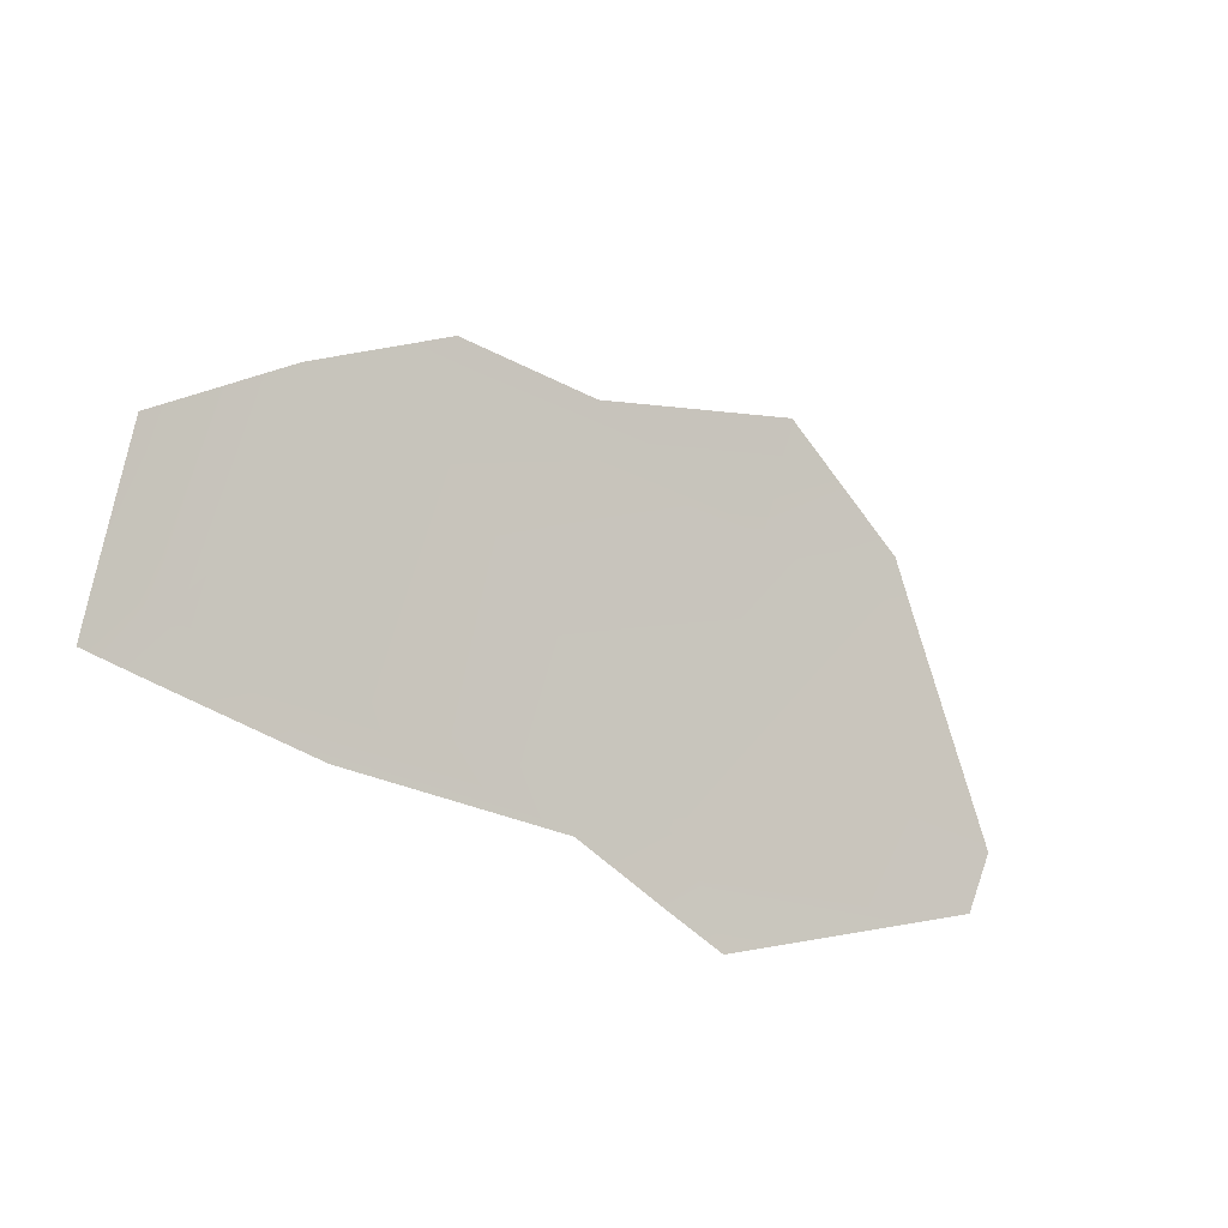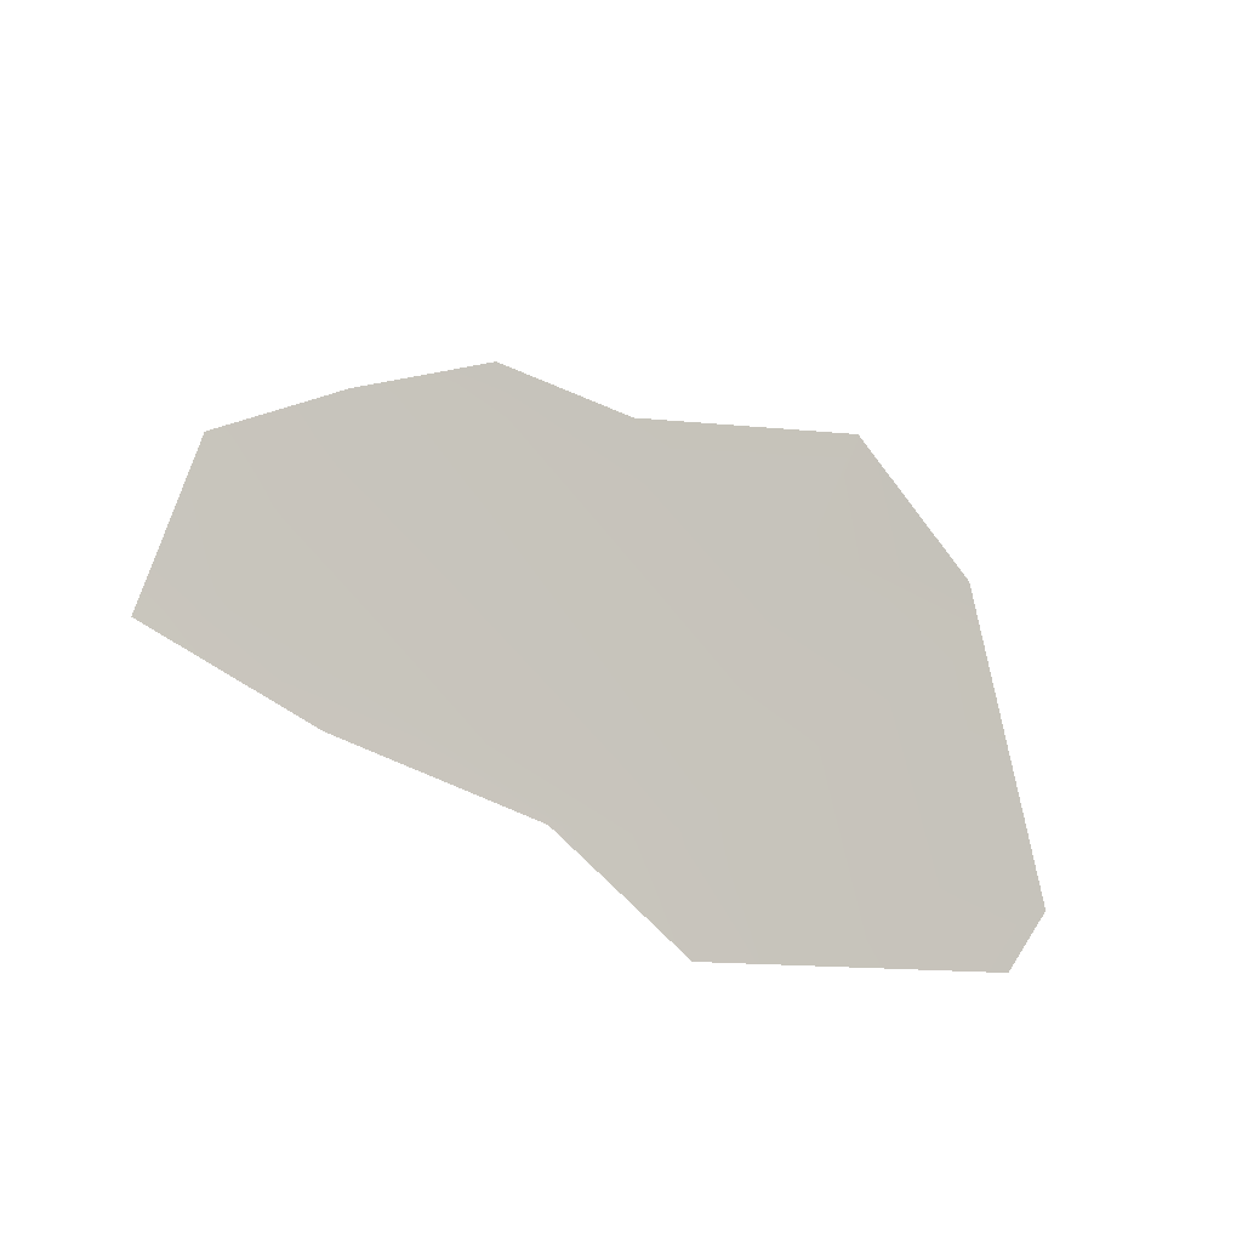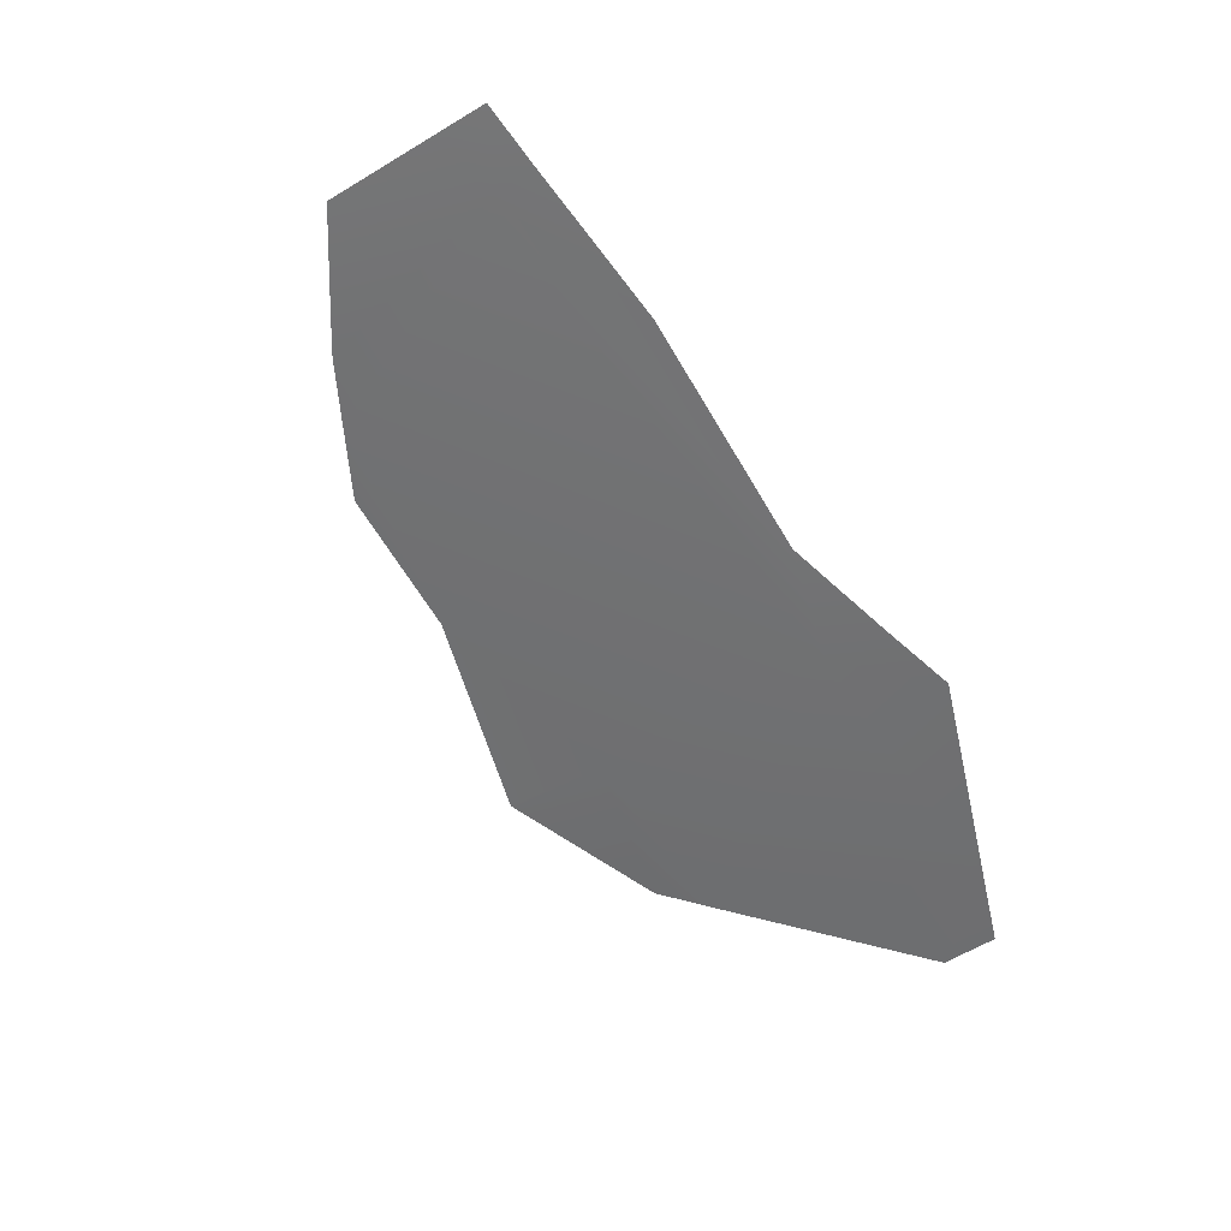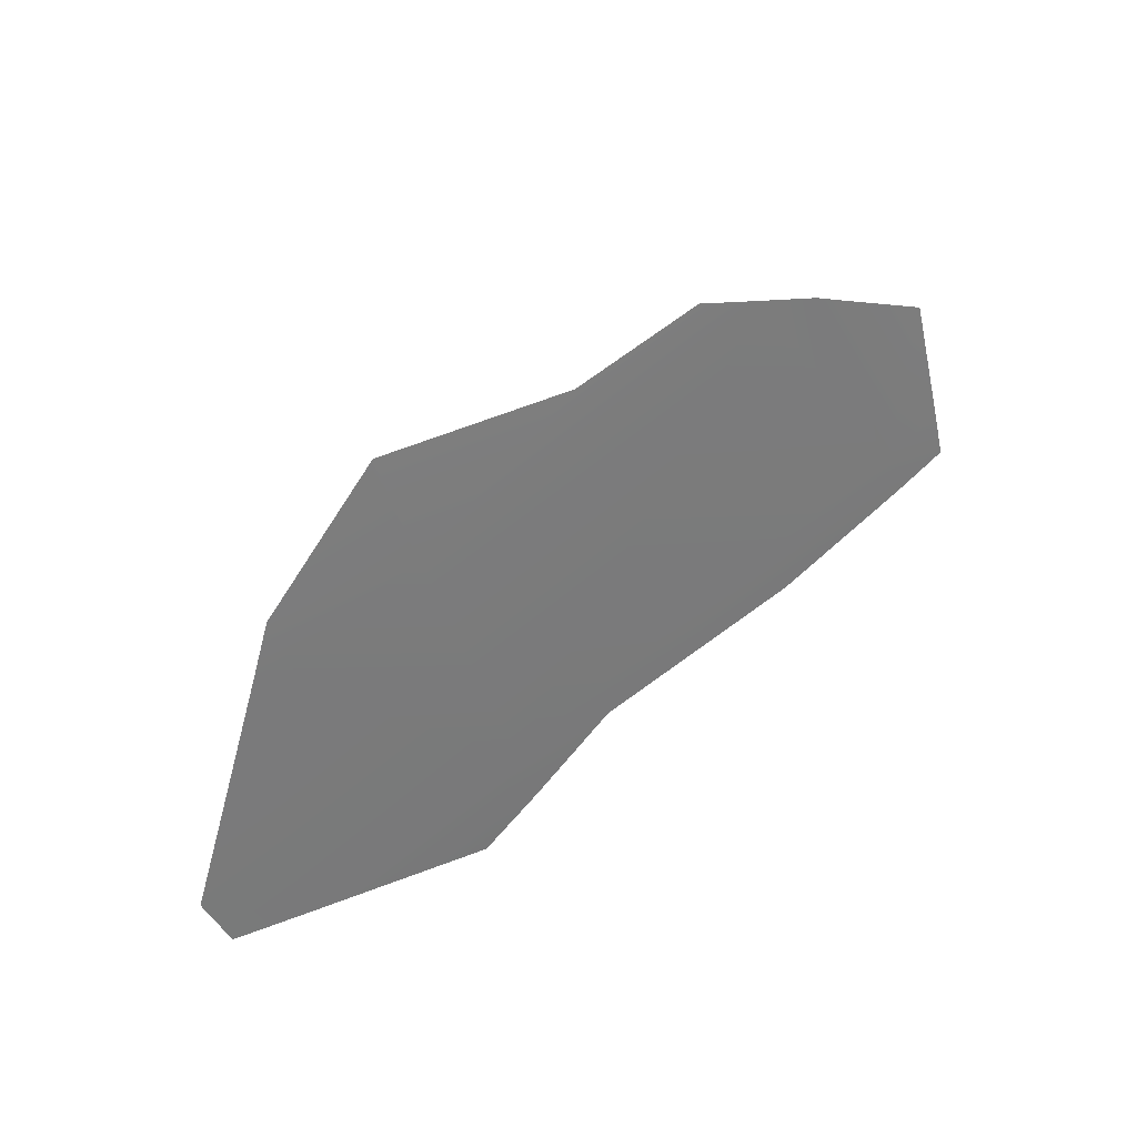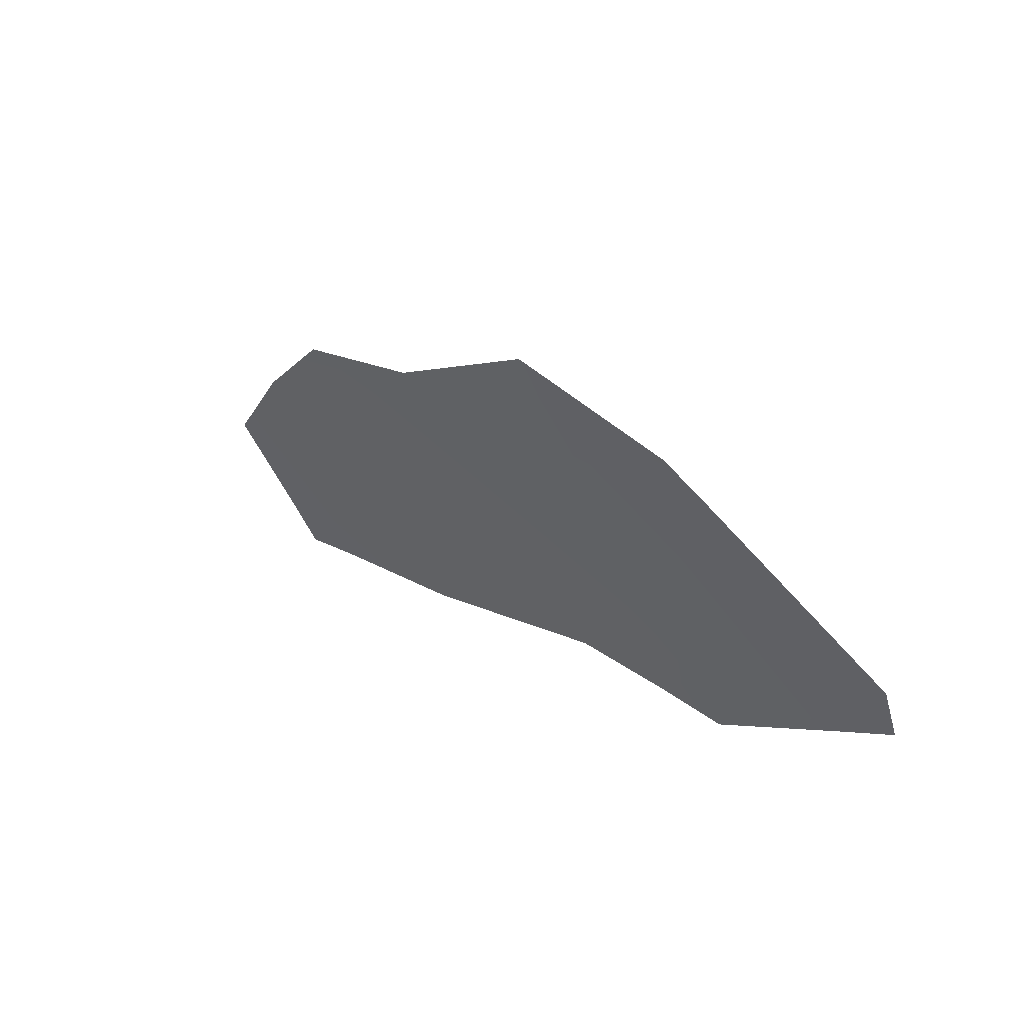
<metadata>
{"format":"obj","ext":"obj","renderer":"f3d","projection":"perspective","resolution":1024,"background":"white","views":[{"elev":-40.0,"azim":-35.2,"up":"+Y"},{"elev":59.1,"azim":29.7,"up":"+Z"},{"elev":-75.4,"azim":-54.1,"up":"+Z"},{"elev":67.5,"azim":140.8,"up":"+Y"},{"elev":21.7,"azim":45.1,"up":"+Y"}]}
</metadata>
<code>
o 0_Bhutan_sphere.001
v 0 2.34 -4.419
v 0 2.27 -4.455
v -0.1399 2.27 -4.453
v 0.05011 2.34 -4.418
v -0.1401 2.257 -4.459
v -0.1145 2.34 -4.417
v 0 2.37 -4.403
v -0.1391 2.323 -4.425
v 0.07248 2.27 -4.454
v 0 2.253 -4.463
v -0.1595 2.27 -4.452
v 0.04038 2.35 -4.412
v -0.131 2.33 -4.422
v 0.01992 2.248 -4.466
v -0.1583 2.257 -4.458
v -0.001215 2.37 -4.402
v -0.05625 2.352 -4.411
v -0.09695 2.35 -4.412
v 0.09045 2.277 -4.45
v 0.09195 2.293 -4.442
v -0.09482 2.255 -4.461
v -0.02905 2.26 -4.459
v -0.1629 2.305 -4.434
f 1 12 4
f 20 19 9
f 6 1 2
f 14 2 9
f 15 3 5
f 16 7 1
f 3 2 22
f 23 3 11
f 1 7 12
f 9 2 4
f 2 1 4
f 4 20 9
f 2 3 6
f 3 8 13
f 6 3 13
f 14 10 2
f 15 11 3
f 1 6 17
f 6 18 17
f 17 16 1
f 2 10 22
f 22 21 3
f 21 5 3
f 23 8 3

</code>
